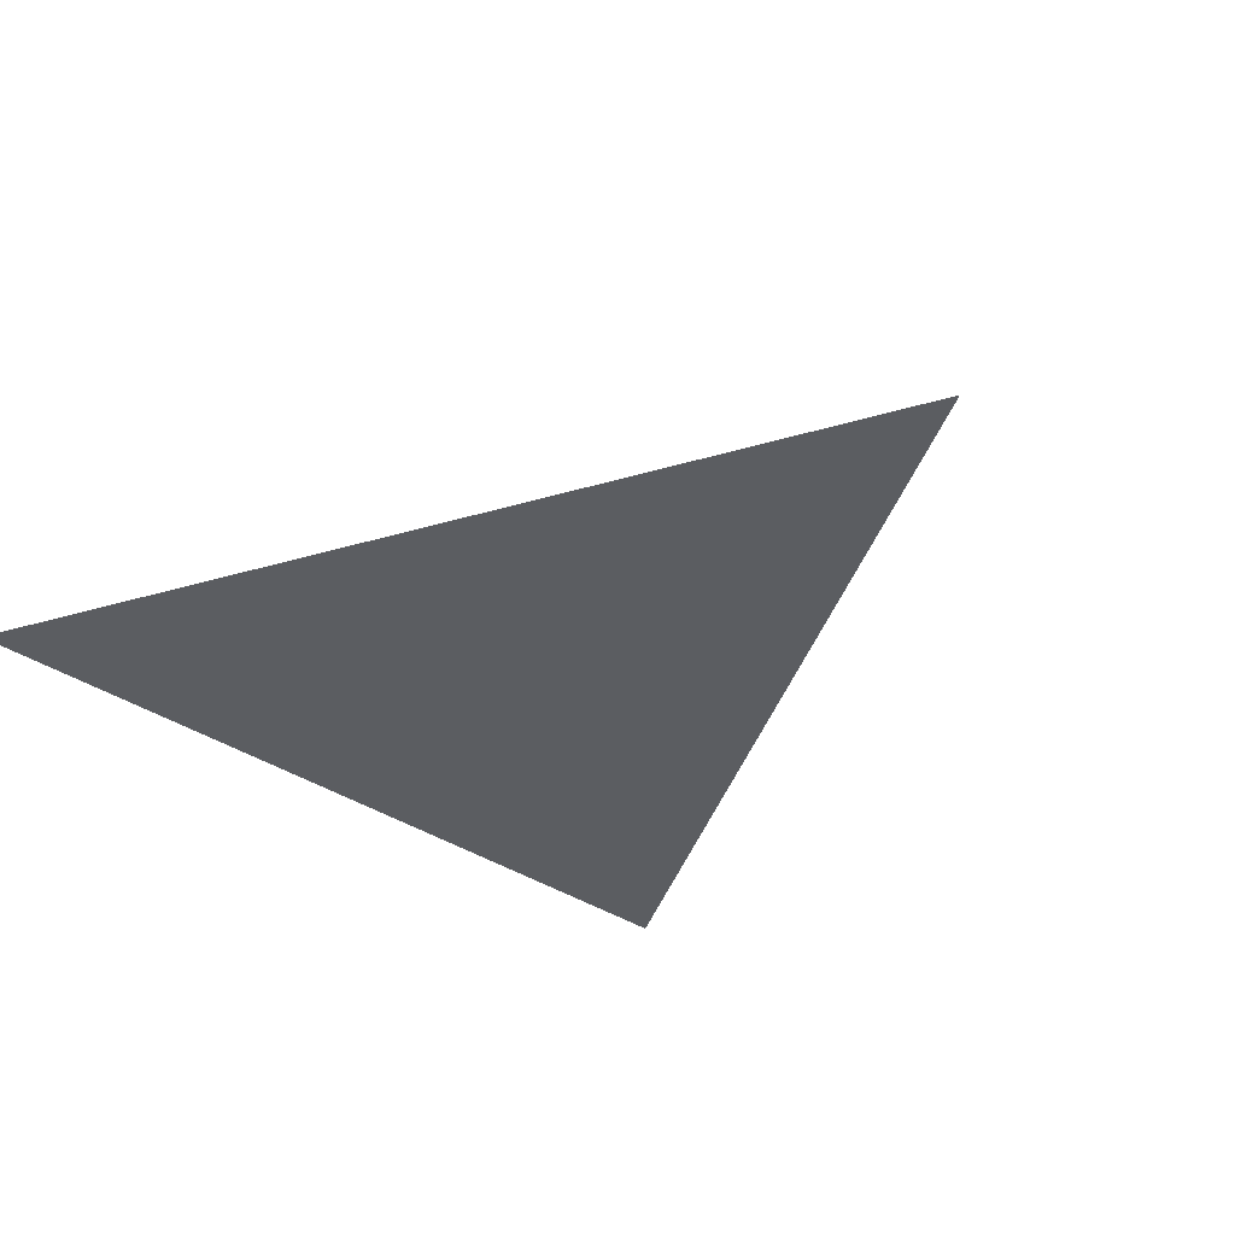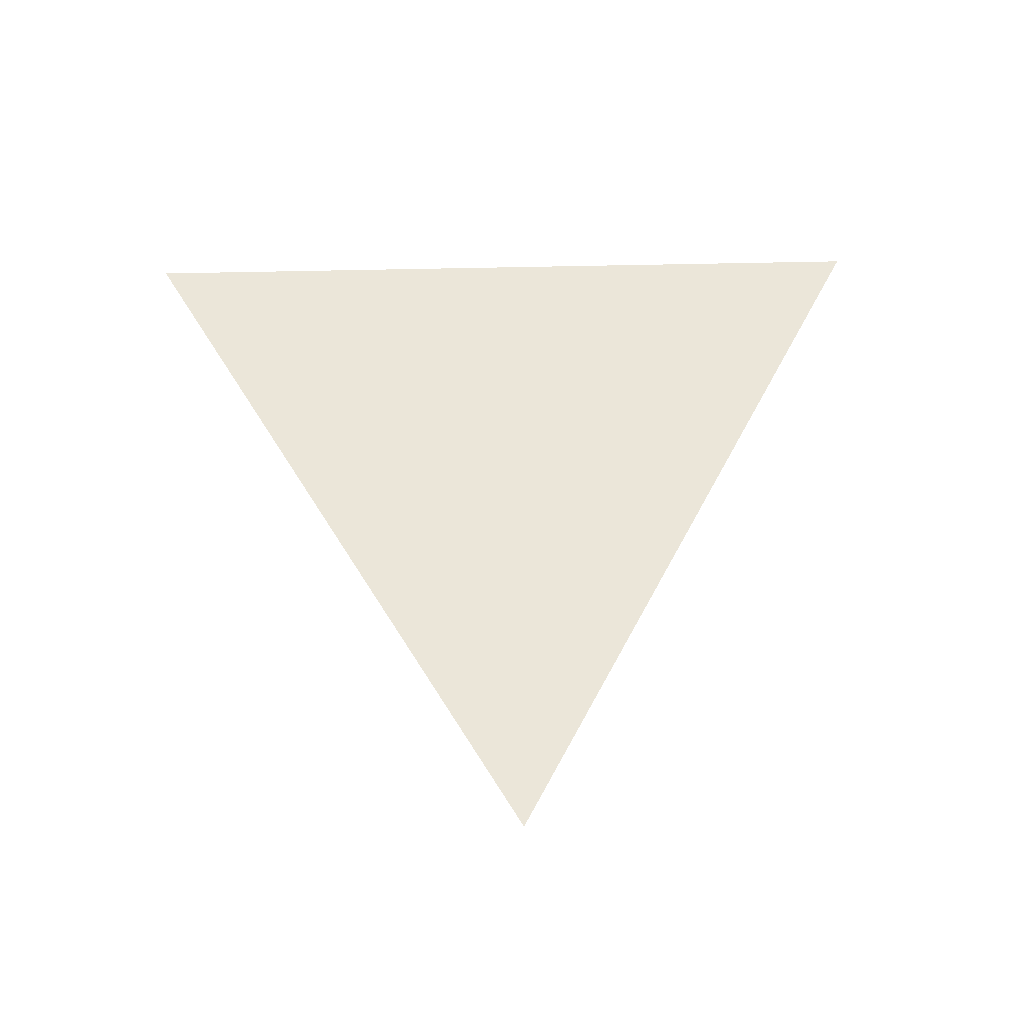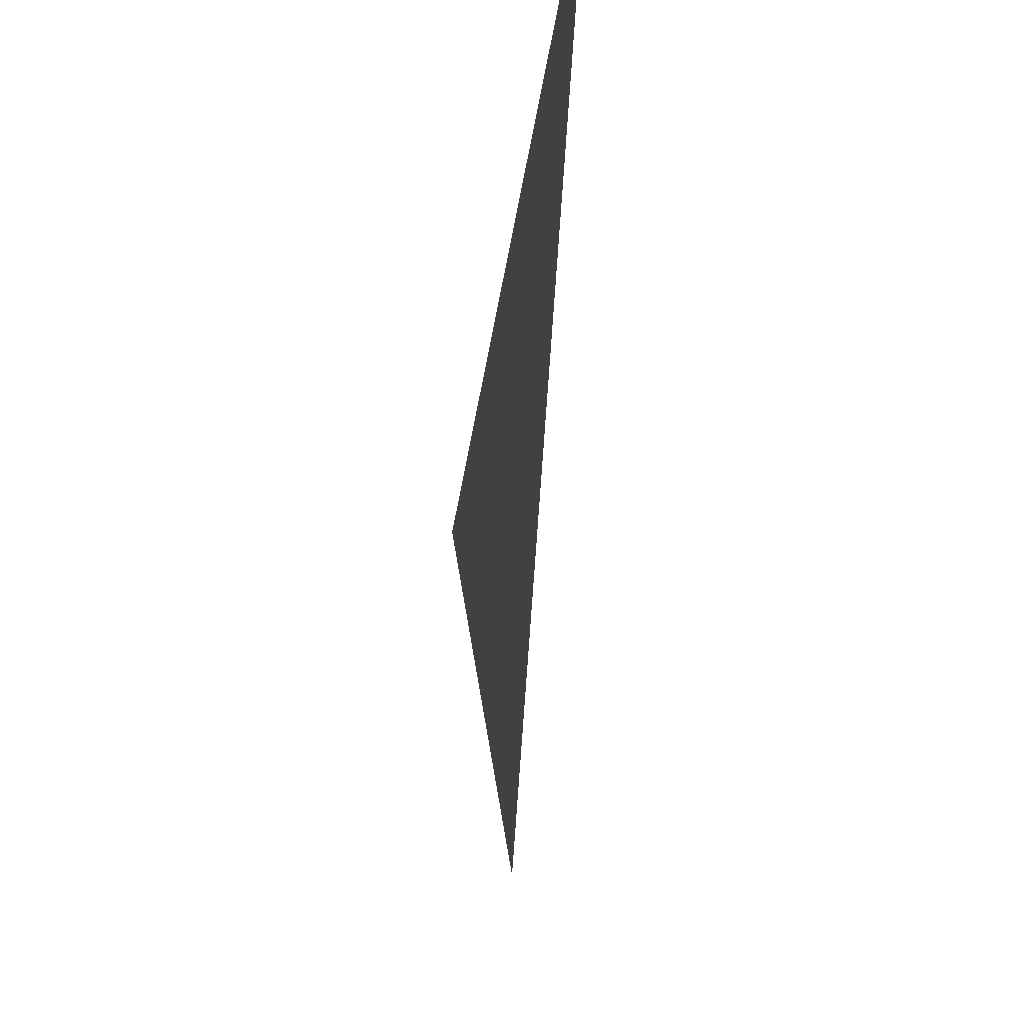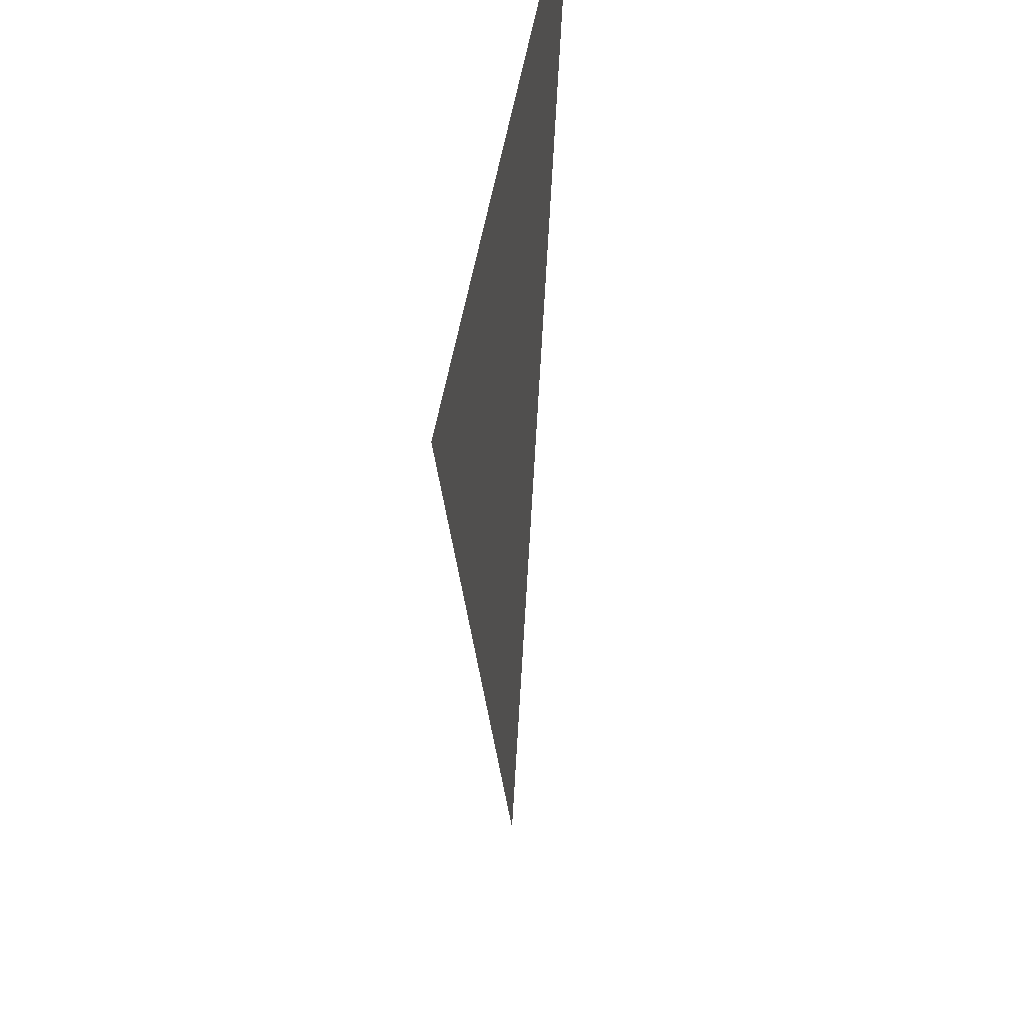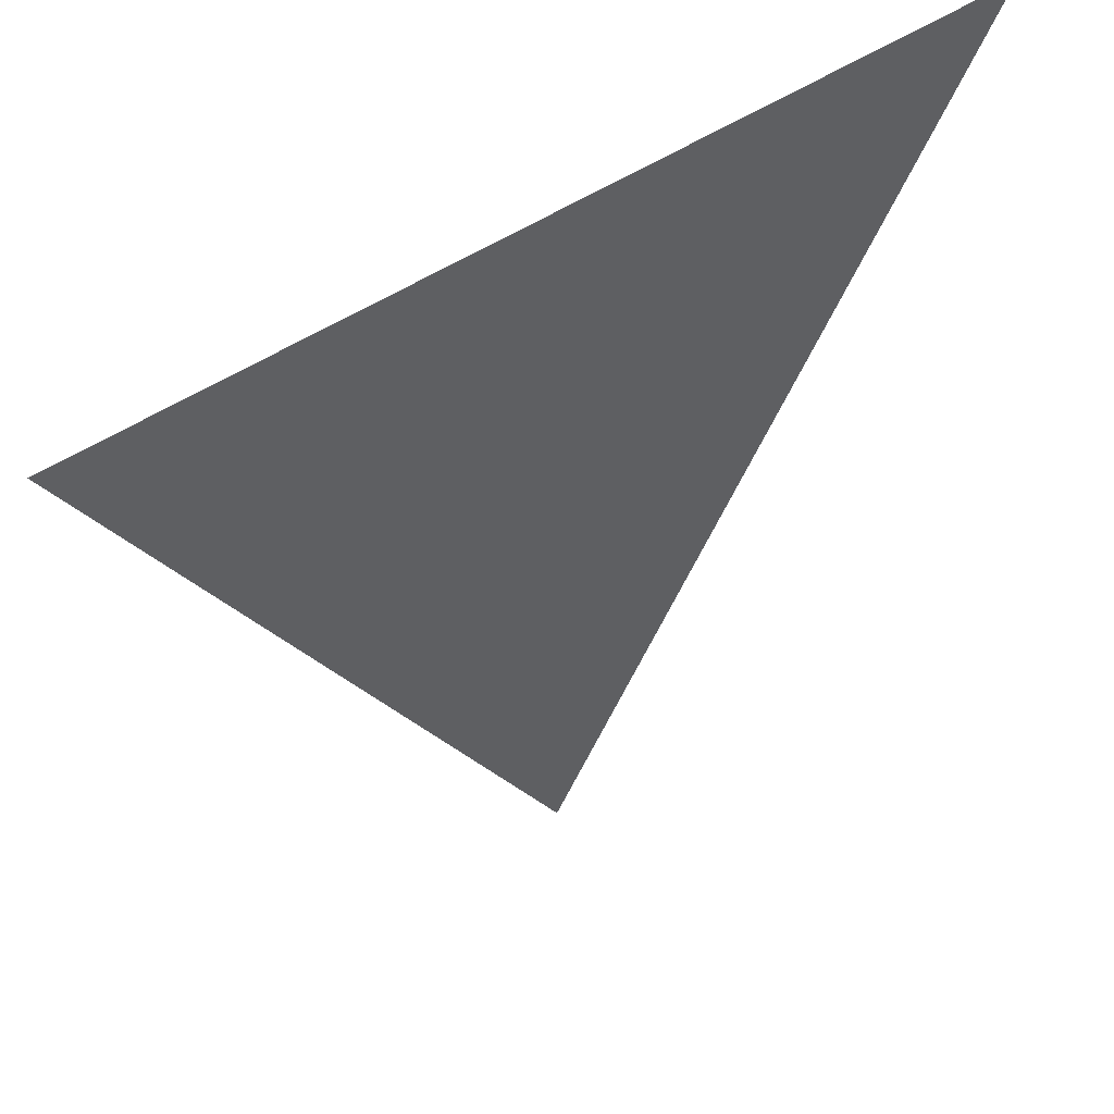
<metadata>
{"format":"obj","ext":"obj","renderer":"f3d","projection":"perspective","resolution":1024,"background":"white","views":[{"elev":-35.8,"azim":-42.0,"up":"+Z"},{"elev":46.8,"azim":-1.6,"up":"+Z"},{"elev":-47.6,"azim":-99.3,"up":"+Y"},{"elev":40.7,"azim":-82.6,"up":"+Y"},{"elev":54.5,"azim":145.8,"up":"+Y"}]}
</metadata>
<code>
v 0 0 0
v -0.5 1 0
v 0.5 1 0
f 1 2 3

</code>
